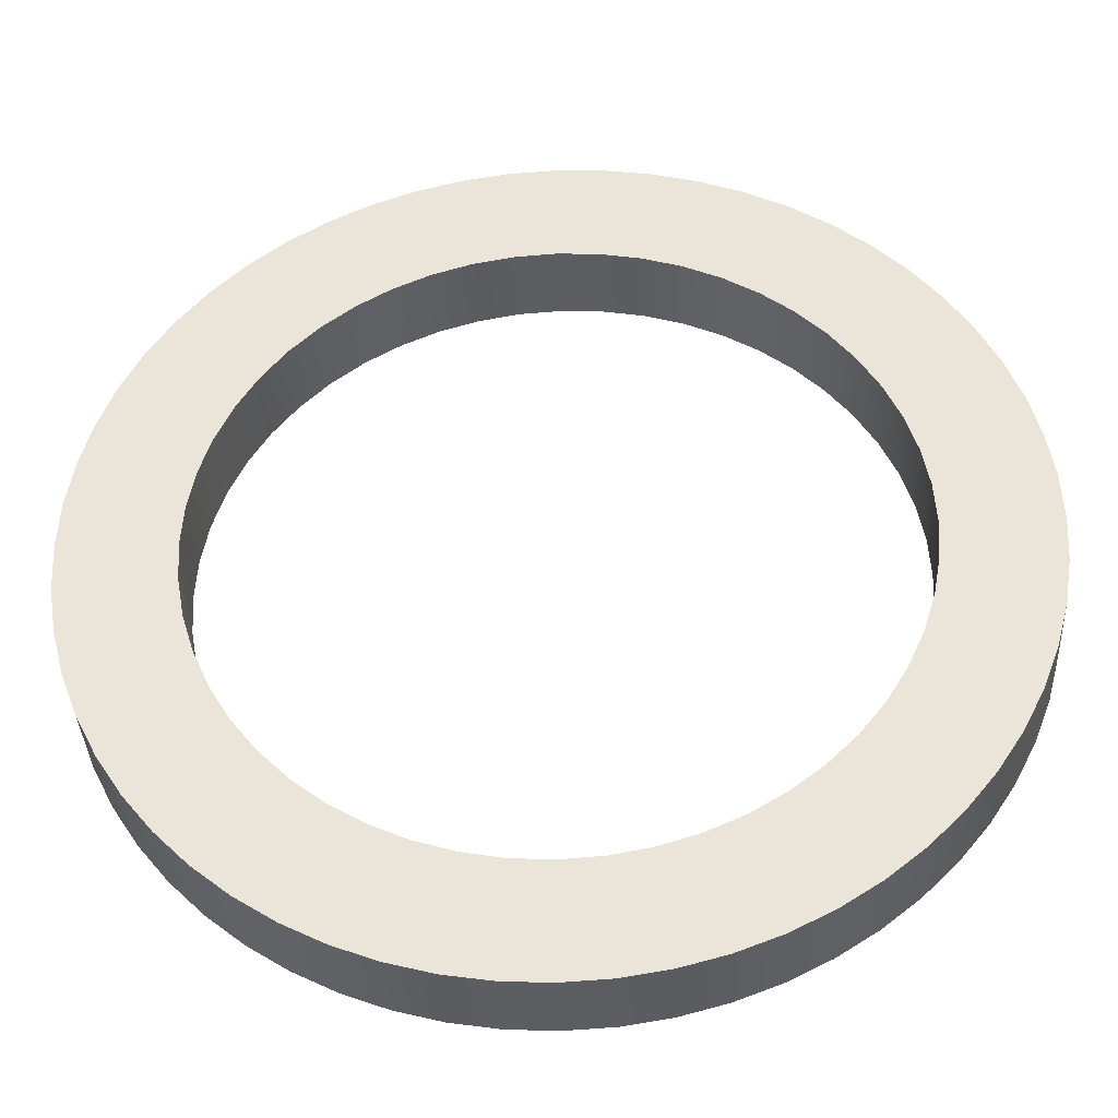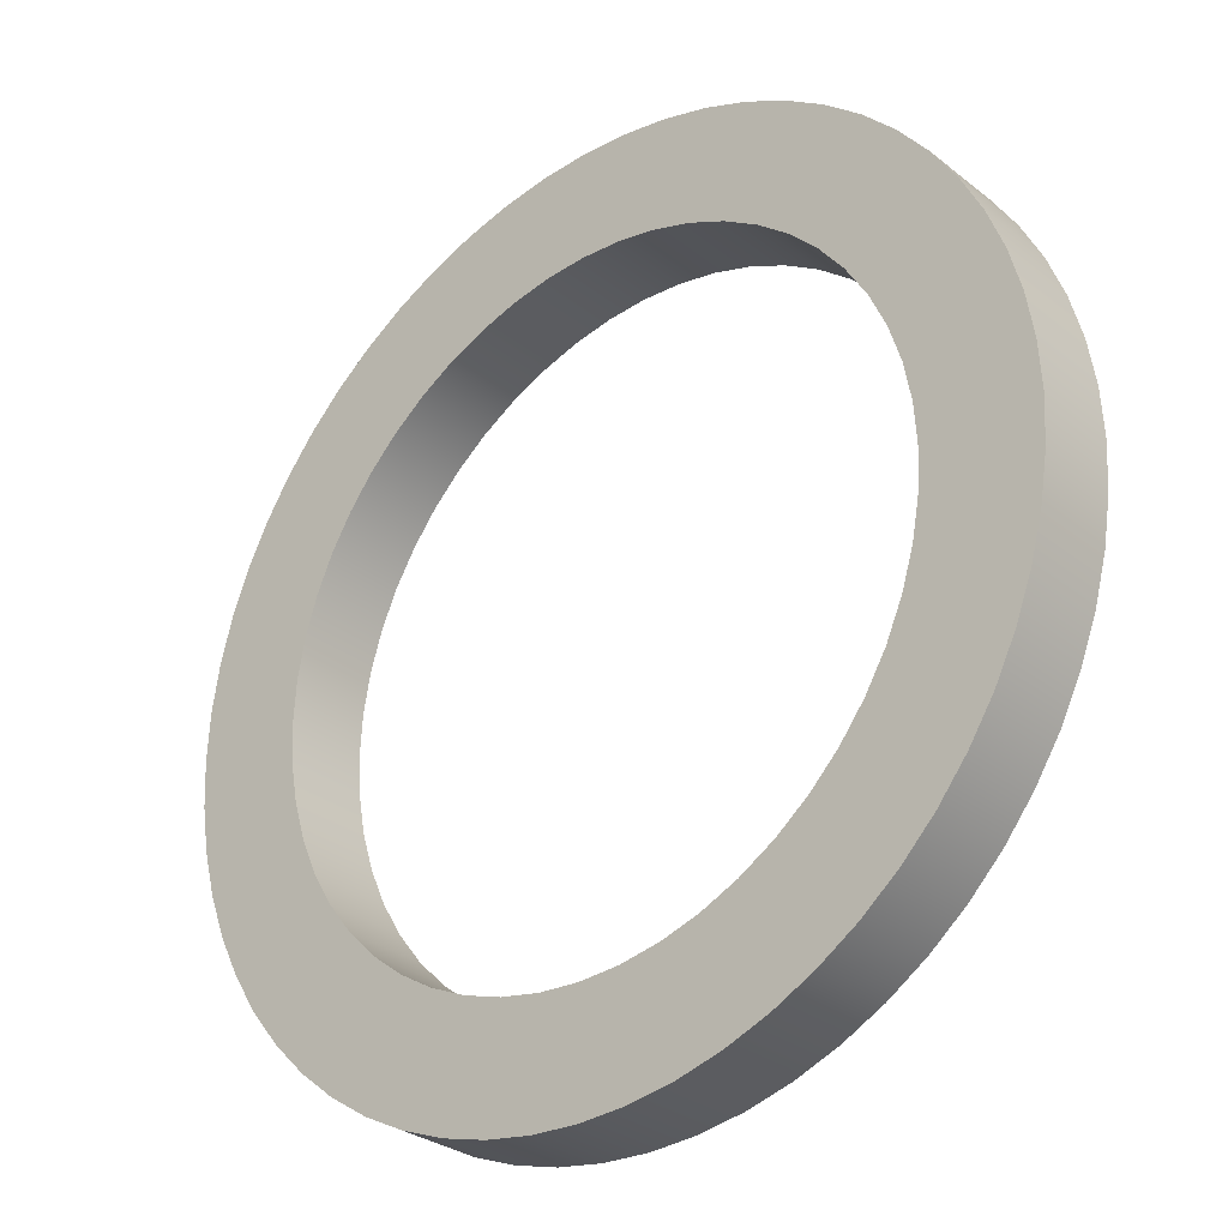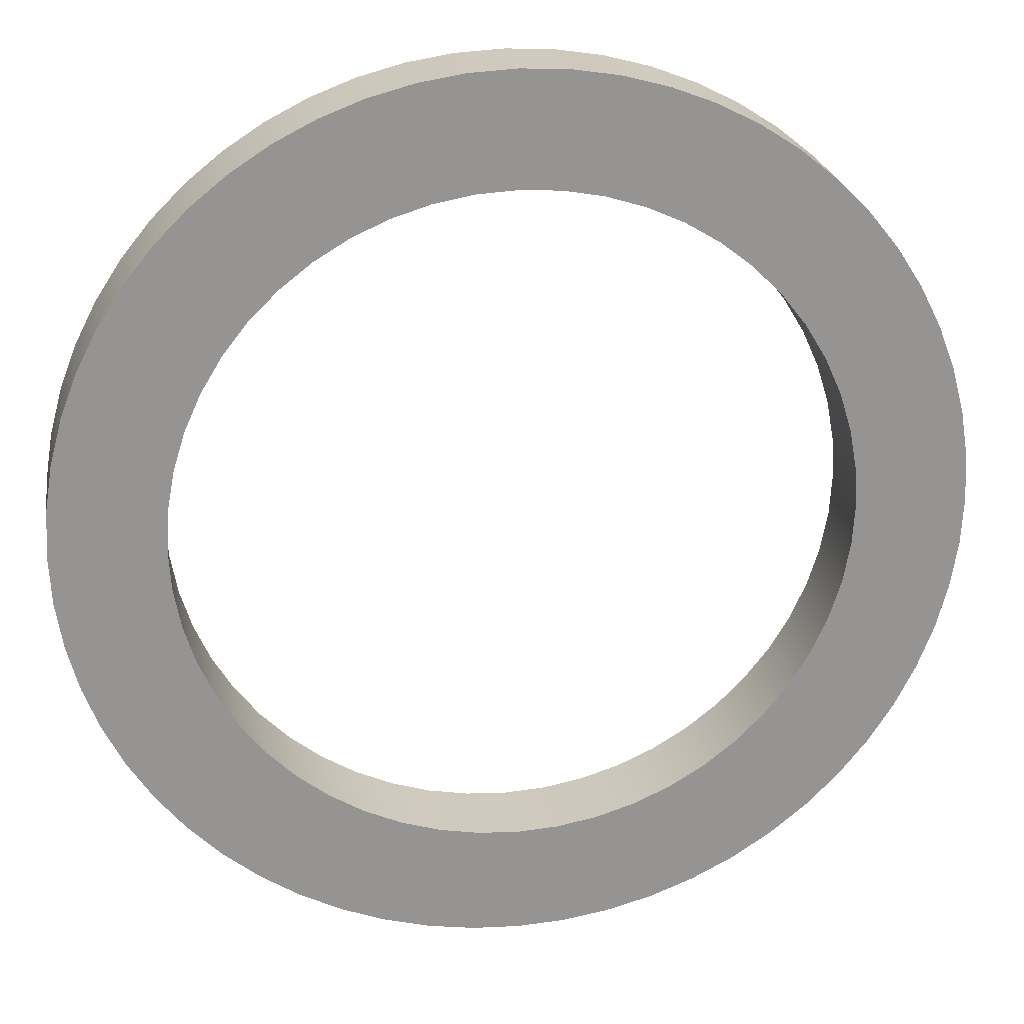
<metadata>
{"format":"obj","ext":"obj","renderer":"f3d","projection":"perspective","resolution":1024,"background":"white","views":[{"elev":-37.1,"azim":-177.2,"up":"+Z"},{"elev":-29.7,"azim":-138.8,"up":"+Z"},{"elev":23.1,"azim":170.7,"up":"+Z"}]}
</metadata>
<code>
v -0.825 0.2 15
v -0.819 0.2 15.1
v -0.801 0.2 15.2
v -0.7714 0.2 15.29
v -0.7305 0.2 15.38
v -0.679 0.2 15.47
v -0.6175 0.2 15.55
v -0.5471 0.2 15.62
v -0.4687 0.2 15.68
v -0.3834 0.2 15.73
v -0.2925 0.2 15.77
v -0.1974 0.2 15.8
v -0.09944 0.2 15.82
v 5.052e-17 0.2 15.82
v 0.09944 0.2 15.82
v 0.1974 0.2 15.8
v 0.2925 0.2 15.77
v 0.3834 0.2 15.73
v 0.4687 0.2 15.68
v 0.5471 0.2 15.62
v 0.6175 0.2 15.55
v 0.679 0.2 15.47
v 0.7305 0.2 15.38
v 0.7714 0.2 15.29
v 0.801 0.2 15.2
v 0.819 0.2 15.1
v 0.825 0.2 15
v 0.819 0.2 14.9
v 0.801 0.2 14.8
v 0.7714 0.2 14.71
v 0.7305 0.2 14.62
v 0.679 0.2 14.53
v 0.6175 0.2 14.45
v 0.5471 0.2 14.38
v 0.4687 0.2 14.32
v 0.3834 0.2 14.27
v 0.2925 0.2 14.23
v 0.1974 0.2 14.2
v 0.09944 0.2 14.18
v 5.052e-17 0.2 14.18
v -0.09944 0.2 14.18
v -0.1974 0.2 14.2
v -0.2925 0.2 14.23
v -0.3834 0.2 14.27
v -0.4687 0.2 14.32
v -0.5471 0.2 14.38
v -0.6175 0.2 14.45
v -0.679 0.2 14.53
v -0.7305 0.2 14.62
v -0.7714 0.2 14.71
v -0.801 0.2 14.8
v -0.819 0.2 14.9
v -0.825 0 15
v -0.819 0 14.9
v -0.801 0 14.8
v -0.7714 0 14.71
v -0.7305 0 14.62
v -0.679 0 14.53
v -0.6175 0 14.45
v -0.5471 0 14.38
v -0.4687 0 14.32
v -0.3834 0 14.27
v -0.2925 0 14.23
v -0.1974 0 14.2
v -0.09944 0 14.18
v 5.052e-17 0 14.18
v 0.09944 0 14.18
v 0.1974 0 14.2
v 0.2925 0 14.23
v 0.3834 0 14.27
v 0.4687 0 14.32
v 0.5471 0 14.38
v 0.6175 0 14.45
v 0.679 0 14.53
v 0.7305 0 14.62
v 0.7714 0 14.71
v 0.801 0 14.8
v 0.819 0 14.9
v 0.825 0 15
v 0.819 0 15.1
v 0.801 0 15.2
v 0.7714 0 15.29
v 0.7305 0 15.38
v 0.679 0 15.47
v 0.6175 0 15.55
v 0.5471 0 15.62
v 0.4687 0 15.68
v 0.3834 0 15.73
v 0.2925 0 15.77
v 0.1974 0 15.8
v 0.09944 0 15.82
v 5.052e-17 0 15.82
v -0.09944 0 15.82
v -0.1974 0 15.8
v -0.2925 0 15.77
v -0.3834 0 15.73
v -0.4687 0 15.68
v -0.5471 0 15.62
v -0.6175 0 15.55
v -0.679 0 15.47
v -0.7305 0 15.38
v -0.7714 0 15.29
v -0.801 0 15.2
v -0.819 0 15.1
v -0.825 0.2 15
v -0.825 0 15
v -1.1 0.2 15
v -1.094 0.2 14.89
v -1.076 0.2 14.77
v -1.046 0.2 14.66
v -1.005 0.2 14.55
v -0.9526 0.2 14.45
v -0.8899 0.2 14.35
v -0.8175 0.2 14.26
v -0.736 0.2 14.18
v -0.6466 0.2 14.11
v -0.55 0.2 14.05
v -0.4474 0.2 14
v -0.3399 0.2 13.95
v -0.2287 0.2 13.92
v -0.115 0.2 13.91
v 6.736e-17 0.2 13.9
v 0.115 0.2 13.91
v 0.2287 0.2 13.92
v 0.3399 0.2 13.95
v 0.4474 0.2 14
v 0.55 0.2 14.05
v 0.6466 0.2 14.11
v 0.736 0.2 14.18
v 0.8175 0.2 14.26
v 0.8899 0.2 14.35
v 0.9526 0.2 14.45
v 1.005 0.2 14.55
v 1.046 0.2 14.66
v 1.076 0.2 14.77
v 1.094 0.2 14.89
v 1.1 0.2 15
v 1.094 0.2 15.11
v 1.076 0.2 15.23
v 1.046 0.2 15.34
v 1.005 0.2 15.45
v 0.9526 0.2 15.55
v 0.8899 0.2 15.65
v 0.8175 0.2 15.74
v 0.736 0.2 15.82
v 0.6466 0.2 15.89
v 0.55 0.2 15.95
v 0.4474 0.2 16
v 0.3399 0.2 16.05
v 0.2287 0.2 16.08
v 0.115 0.2 16.09
v 6.736e-17 0.2 16.1
v -0.115 0.2 16.09
v -0.2287 0.2 16.08
v -0.3399 0.2 16.05
v -0.4474 0.2 16
v -0.55 0.2 15.95
v -0.6466 0.2 15.89
v -0.736 0.2 15.82
v -0.8175 0.2 15.74
v -0.8899 0.2 15.65
v -0.9526 0.2 15.55
v -1.005 0.2 15.45
v -1.046 0.2 15.34
v -1.076 0.2 15.23
v -1.094 0.2 15.11
v -1.1 0 15
v -1.094 0 15.11
v -1.076 0 15.23
v -1.046 0 15.34
v -1.005 0 15.45
v -0.9526 0 15.55
v -0.8899 0 15.65
v -0.8175 0 15.74
v -0.736 0 15.82
v -0.6466 0 15.89
v -0.55 0 15.95
v -0.4474 0 16
v -0.3399 0 16.05
v -0.2287 0 16.08
v -0.115 0 16.09
v 6.736e-17 0 16.1
v 0.115 0 16.09
v 0.2287 0 16.08
v 0.3399 0 16.05
v 0.4474 0 16
v 0.55 0 15.95
v 0.6466 0 15.89
v 0.736 0 15.82
v 0.8175 0 15.74
v 0.8899 0 15.65
v 0.9526 0 15.55
v 1.005 0 15.45
v 1.046 0 15.34
v 1.076 0 15.23
v 1.094 0 15.11
v 1.1 0 15
v 1.094 0 14.89
v 1.076 0 14.77
v 1.046 0 14.66
v 1.005 0 14.55
v 0.9526 0 14.45
v 0.8899 0 14.35
v 0.8175 0 14.26
v 0.736 0 14.18
v 0.6466 0 14.11
v 0.55 0 14.05
v 0.4474 0 14
v 0.3399 0 13.95
v 0.2287 0 13.92
v 0.115 0 13.91
v 6.736e-17 0 13.9
v -0.115 0 13.91
v -0.2287 0 13.92
v -0.3399 0 13.95
v -0.4474 0 14
v -0.55 0 14.05
v -0.6466 0 14.11
v -0.736 0 14.18
v -0.8175 0 14.26
v -0.8899 0 14.35
v -0.9526 0 14.45
v -1.005 0 14.55
v -1.046 0 14.66
v -1.076 0 14.77
v -1.094 0 14.89
v -1.1 0 15
v -1.1 0.2 15
v -0.825 0.2 15
v -0.819 0.2 14.9
v -0.801 0.2 14.8
v -0.7714 0.2 14.71
v -0.7305 0.2 14.62
v -0.679 0.2 14.53
v -0.6175 0.2 14.45
v -0.5471 0.2 14.38
v -0.4687 0.2 14.32
v -0.3834 0.2 14.27
v -0.2925 0.2 14.23
v -0.1974 0.2 14.2
v -0.09944 0.2 14.18
v 5.052e-17 0.2 14.18
v 0.09944 0.2 14.18
v 0.1974 0.2 14.2
v 0.2925 0.2 14.23
v 0.3834 0.2 14.27
v 0.4687 0.2 14.32
v 0.5471 0.2 14.38
v 0.6175 0.2 14.45
v 0.679 0.2 14.53
v 0.7305 0.2 14.62
v 0.7714 0.2 14.71
v 0.801 0.2 14.8
v 0.819 0.2 14.9
v 0.825 0.2 15
v 0.819 0.2 15.1
v 0.801 0.2 15.2
v 0.7714 0.2 15.29
v 0.7305 0.2 15.38
v 0.679 0.2 15.47
v 0.6175 0.2 15.55
v 0.5471 0.2 15.62
v 0.4687 0.2 15.68
v 0.3834 0.2 15.73
v 0.2925 0.2 15.77
v 0.1974 0.2 15.8
v 0.09944 0.2 15.82
v 5.052e-17 0.2 15.82
v -0.09944 0.2 15.82
v -0.1974 0.2 15.8
v -0.2925 0.2 15.77
v -0.3834 0.2 15.73
v -0.4687 0.2 15.68
v -0.5471 0.2 15.62
v -0.6175 0.2 15.55
v -0.679 0.2 15.47
v -0.7305 0.2 15.38
v -0.7714 0.2 15.29
v -0.801 0.2 15.2
v -0.819 0.2 15.1
v -1.1 0.2 15
v -1.094 0.2 15.11
v -1.076 0.2 15.23
v -1.046 0.2 15.34
v -1.005 0.2 15.45
v -0.9526 0.2 15.55
v -0.8899 0.2 15.65
v -0.8175 0.2 15.74
v -0.736 0.2 15.82
v -0.6466 0.2 15.89
v -0.55 0.2 15.95
v -0.4474 0.2 16
v -0.3399 0.2 16.05
v -0.2287 0.2 16.08
v -0.115 0.2 16.09
v 6.736e-17 0.2 16.1
v 0.115 0.2 16.09
v 0.2287 0.2 16.08
v 0.3399 0.2 16.05
v 0.4474 0.2 16
v 0.55 0.2 15.95
v 0.6466 0.2 15.89
v 0.736 0.2 15.82
v 0.8175 0.2 15.74
v 0.8899 0.2 15.65
v 0.9526 0.2 15.55
v 1.005 0.2 15.45
v 1.046 0.2 15.34
v 1.076 0.2 15.23
v 1.094 0.2 15.11
v 1.1 0.2 15
v 1.094 0.2 14.89
v 1.076 0.2 14.77
v 1.046 0.2 14.66
v 1.005 0.2 14.55
v 0.9526 0.2 14.45
v 0.8899 0.2 14.35
v 0.8175 0.2 14.26
v 0.736 0.2 14.18
v 0.6466 0.2 14.11
v 0.55 0.2 14.05
v 0.4474 0.2 14
v 0.3399 0.2 13.95
v 0.2287 0.2 13.92
v 0.115 0.2 13.91
v 6.736e-17 0.2 13.9
v -0.115 0.2 13.91
v -0.2287 0.2 13.92
v -0.3399 0.2 13.95
v -0.4474 0.2 14
v -0.55 0.2 14.05
v -0.6466 0.2 14.11
v -0.736 0.2 14.18
v -0.8175 0.2 14.26
v -0.8899 0.2 14.35
v -0.9526 0.2 14.45
v -1.005 0.2 14.55
v -1.046 0.2 14.66
v -1.076 0.2 14.77
v -1.094 0.2 14.89
v -0.825 0 15
v -0.819 0 15.1
v -0.801 0 15.2
v -0.7714 0 15.29
v -0.7305 0 15.38
v -0.679 0 15.47
v -0.6175 0 15.55
v -0.5471 0 15.62
v -0.4687 0 15.68
v -0.3834 0 15.73
v -0.2925 0 15.77
v -0.1974 0 15.8
v -0.09944 0 15.82
v 5.052e-17 0 15.82
v 0.09944 0 15.82
v 0.1974 0 15.8
v 0.2925 0 15.77
v 0.3834 0 15.73
v 0.4687 0 15.68
v 0.5471 0 15.62
v 0.6175 0 15.55
v 0.679 0 15.47
v 0.7305 0 15.38
v 0.7714 0 15.29
v 0.801 0 15.2
v 0.819 0 15.1
v 0.825 0 15
v 0.819 0 14.9
v 0.801 0 14.8
v 0.7714 0 14.71
v 0.7305 0 14.62
v 0.679 0 14.53
v 0.6175 0 14.45
v 0.5471 0 14.38
v 0.4687 0 14.32
v 0.3834 0 14.27
v 0.2925 0 14.23
v 0.1974 0 14.2
v 0.09944 0 14.18
v 5.052e-17 0 14.18
v -0.09944 0 14.18
v -0.1974 0 14.2
v -0.2925 0 14.23
v -0.3834 0 14.27
v -0.4687 0 14.32
v -0.5471 0 14.38
v -0.6175 0 14.45
v -0.679 0 14.53
v -0.7305 0 14.62
v -0.7714 0 14.71
v -0.801 0 14.8
v -0.819 0 14.9
v -1.1 0 15
v -1.094 0 14.89
v -1.076 0 14.77
v -1.046 0 14.66
v -1.005 0 14.55
v -0.9526 0 14.45
v -0.8899 0 14.35
v -0.8175 0 14.26
v -0.736 0 14.18
v -0.6466 0 14.11
v -0.55 0 14.05
v -0.4474 0 14
v -0.3399 0 13.95
v -0.2287 0 13.92
v -0.115 0 13.91
v 6.736e-17 0 13.9
v 0.115 0 13.91
v 0.2287 0 13.92
v 0.3399 0 13.95
v 0.4474 0 14
v 0.55 0 14.05
v 0.6466 0 14.11
v 0.736 0 14.18
v 0.8175 0 14.26
v 0.8899 0 14.35
v 0.9526 0 14.45
v 1.005 0 14.55
v 1.046 0 14.66
v 1.076 0 14.77
v 1.094 0 14.89
v 1.1 0 15
v 1.094 0 15.11
v 1.076 0 15.23
v 1.046 0 15.34
v 1.005 0 15.45
v 0.9526 0 15.55
v 0.8899 0 15.65
v 0.8175 0 15.74
v 0.736 0 15.82
v 0.6466 0 15.89
v 0.55 0 15.95
v 0.4474 0 16
v 0.3399 0 16.05
v 0.2287 0 16.08
v 0.115 0 16.09
v 6.736e-17 0 16.1
v -0.115 0 16.09
v -0.2287 0 16.08
v -0.3399 0 16.05
v -0.4474 0 16
v -0.55 0 15.95
v -0.6466 0 15.89
v -0.736 0 15.82
v -0.8175 0 15.74
v -0.8899 0 15.65
v -0.9526 0 15.55
v -1.005 0 15.45
v -1.046 0 15.34
v -1.076 0 15.23
v -1.094 0 15.11
g f4ecf8de-e329-11ea-a1d7-54bf646e7e1f
f 2 104 1
f 1 104 106
f 105 53 52
f 52 53 54
f 52 54 51
f 51 54 55
f 51 55 50
f 50 55 56
f 50 56 49
f 49 56 57
f 49 57 48
f 48 57 58
f 48 58 47
f 47 58 59
f 47 59 46
f 46 59 60
f 46 60 45
f 45 60 61
f 45 61 44
f 44 61 62
f 44 62 43
f 43 62 63
f 43 63 42
f 42 63 64
f 42 64 41
f 41 64 65
f 41 65 40
f 40 65 66
f 40 66 39
f 39 66 67
f 39 67 38
f 38 67 68
f 38 68 37
f 37 68 69
f 37 69 36
f 36 69 70
f 36 70 35
f 35 70 71
f 35 71 34
f 34 71 72
f 34 72 33
f 33 72 73
f 33 73 32
f 32 73 74
f 32 74 31
f 31 74 75
f 31 75 30
f 30 75 76
f 30 76 29
f 29 76 77
f 29 77 28
f 28 77 78
f 28 78 27
f 27 78 79
f 27 79 26
f 26 79 80
f 26 80 25
f 25 80 81
f 25 81 24
f 24 81 82
f 24 82 23
f 23 82 83
f 23 83 22
f 22 83 84
f 22 84 21
f 21 84 85
f 21 85 20
f 20 85 86
f 20 86 19
f 19 86 87
f 19 87 18
f 18 87 88
f 18 88 17
f 17 88 89
f 17 89 16
f 16 89 90
f 16 90 15
f 15 90 91
f 15 91 14
f 14 91 92
f 14 92 13
f 13 92 93
f 13 93 12
f 12 93 94
f 12 94 11
f 11 94 95
f 11 95 10
f 10 95 96
f 10 96 9
f 9 96 97
f 9 97 8
f 8 97 98
f 8 98 7
f 7 98 99
f 7 99 6
f 6 99 100
f 6 100 5
f 5 100 101
f 5 101 4
f 4 101 102
f 4 102 3
f 3 102 103
f 3 103 2
f 2 103 104
g f4f18ccc-e329-11ea-8353-54bf646e7e1f
f 108 226 107
f 107 226 227
f 228 167 166
f 166 167 168
f 166 168 165
f 165 168 169
f 165 169 164
f 164 169 170
f 164 170 163
f 163 170 171
f 163 171 162
f 162 171 172
f 162 172 161
f 161 172 173
f 161 173 160
f 160 173 174
f 160 174 159
f 159 174 175
f 159 175 158
f 158 175 176
f 158 176 157
f 157 176 177
f 157 177 156
f 156 177 178
f 156 178 155
f 155 178 179
f 155 179 154
f 154 179 180
f 154 180 153
f 153 180 181
f 153 181 152
f 152 181 182
f 152 182 151
f 151 182 183
f 151 183 150
f 150 183 184
f 150 184 149
f 149 184 185
f 149 185 148
f 148 185 186
f 148 186 147
f 147 186 187
f 147 187 146
f 146 187 188
f 146 188 145
f 145 188 189
f 145 189 144
f 144 189 190
f 144 190 143
f 143 190 191
f 143 191 142
f 142 191 192
f 142 192 141
f 141 192 193
f 141 193 140
f 140 193 194
f 140 194 139
f 139 194 195
f 139 195 138
f 138 195 196
f 138 196 137
f 137 196 197
f 137 197 136
f 136 197 198
f 136 198 135
f 135 198 199
f 135 199 134
f 134 199 200
f 134 200 133
f 133 200 201
f 133 201 132
f 132 201 202
f 132 202 131
f 131 202 203
f 131 203 130
f 130 203 204
f 130 204 129
f 129 204 205
f 129 205 128
f 128 205 206
f 128 206 127
f 127 206 207
f 127 207 126
f 126 207 208
f 126 208 125
f 125 208 209
f 125 209 124
f 124 209 210
f 124 210 123
f 123 210 211
f 123 211 122
f 122 211 212
f 122 212 121
f 121 212 213
f 121 213 120
f 120 213 214
f 120 214 119
f 119 214 215
f 119 215 118
f 118 215 216
f 118 216 117
f 117 216 217
f 117 217 116
f 116 217 218
f 116 218 115
f 115 218 219
f 115 219 114
f 114 219 220
f 114 220 113
f 113 220 221
f 113 221 112
f 112 221 222
f 112 222 111
f 111 222 223
f 111 223 110
f 110 223 224
f 110 224 109
f 109 224 225
f 109 225 108
f 108 225 226
g f4f620ae-e329-11ea-9ada-54bf646e7e1f
f 230 340 229
f 229 340 281
f 229 281 282
f 340 230 339
f 339 230 231
f 339 231 338
f 338 231 232
f 338 232 337
f 337 232 233
f 337 233 336
f 336 233 234
f 336 234 335
f 335 234 235
f 335 235 334
f 334 235 236
f 334 236 333
f 333 236 332
f 332 236 237
f 332 237 331
f 331 237 238
f 331 238 330
f 330 238 239
f 330 239 329
f 329 239 240
f 329 240 328
f 328 240 241
f 328 241 327
f 327 241 242
f 327 242 326
f 326 242 325
f 325 242 243
f 325 243 324
f 324 243 244
f 324 244 323
f 323 244 245
f 323 245 322
f 322 245 246
f 322 246 321
f 321 246 247
f 321 247 320
f 320 247 248
f 320 248 319
f 319 248 318
f 318 248 249
f 318 249 317
f 317 249 250
f 317 250 316
f 316 250 251
f 316 251 315
f 315 251 252
f 315 252 314
f 314 252 253
f 314 253 313
f 313 253 254
f 313 254 312
f 312 254 255
f 312 255 311
f 311 255 310
f 310 255 256
f 310 256 309
f 309 256 257
f 309 257 308
f 308 257 258
f 308 258 307
f 307 258 259
f 307 259 306
f 306 259 260
f 306 260 305
f 305 260 261
f 305 261 304
f 304 261 262
f 304 262 303
f 303 262 302
f 302 262 263
f 302 263 301
f 301 263 264
f 301 264 300
f 300 264 265
f 300 265 299
f 299 265 266
f 299 266 298
f 298 266 267
f 298 267 297
f 297 267 268
f 297 268 296
f 296 268 295
f 295 268 269
f 295 269 294
f 294 269 270
f 294 270 293
f 293 270 271
f 293 271 292
f 292 271 272
f 292 272 291
f 291 272 273
f 291 273 290
f 290 273 274
f 290 274 289
f 289 274 288
f 288 274 275
f 288 275 287
f 287 275 276
f 287 276 286
f 286 276 277
f 286 277 285
f 285 277 278
f 285 278 284
f 284 278 279
f 284 279 283
f 283 279 280
f 283 280 282
f 282 280 229
g f4fab478-e329-11ea-a942-54bf646e7e1f
f 342 452 341
f 341 452 393
f 341 393 394
f 452 342 451
f 451 342 343
f 451 343 450
f 450 343 344
f 450 344 449
f 449 344 345
f 449 345 448
f 448 345 346
f 448 346 447
f 447 346 347
f 447 347 446
f 446 347 348
f 446 348 445
f 445 348 444
f 444 348 349
f 444 349 443
f 443 349 350
f 443 350 442
f 442 350 351
f 442 351 441
f 441 351 352
f 441 352 440
f 440 352 353
f 440 353 439
f 439 353 354
f 439 354 438
f 438 354 437
f 437 354 355
f 437 355 436
f 436 355 356
f 436 356 435
f 435 356 357
f 435 357 434
f 434 357 358
f 434 358 433
f 433 358 359
f 433 359 432
f 432 359 360
f 432 360 431
f 431 360 430
f 430 360 361
f 430 361 429
f 429 361 362
f 429 362 428
f 428 362 363
f 428 363 427
f 427 363 364
f 427 364 426
f 426 364 365
f 426 365 425
f 425 365 366
f 425 366 424
f 424 366 367
f 424 367 423
f 423 367 422
f 422 367 368
f 422 368 421
f 421 368 369
f 421 369 420
f 420 369 370
f 420 370 419
f 419 370 371
f 419 371 418
f 418 371 372
f 418 372 417
f 417 372 373
f 417 373 416
f 416 373 374
f 416 374 415
f 415 374 414
f 414 374 375
f 414 375 413
f 413 375 376
f 413 376 412
f 412 376 377
f 412 377 411
f 411 377 378
f 411 378 410
f 410 378 379
f 410 379 409
f 409 379 380
f 409 380 408
f 408 380 407
f 407 380 381
f 407 381 406
f 406 381 382
f 406 382 405
f 405 382 383
f 405 383 404
f 404 383 384
f 404 384 403
f 403 384 385
f 403 385 402
f 402 385 386
f 402 386 401
f 401 386 400
f 400 386 387
f 400 387 399
f 399 387 388
f 399 388 398
f 398 388 389
f 398 389 397
f 397 389 390
f 397 390 396
f 396 390 391
f 396 391 395
f 395 391 392
f 395 392 394
f 394 392 341

</code>
